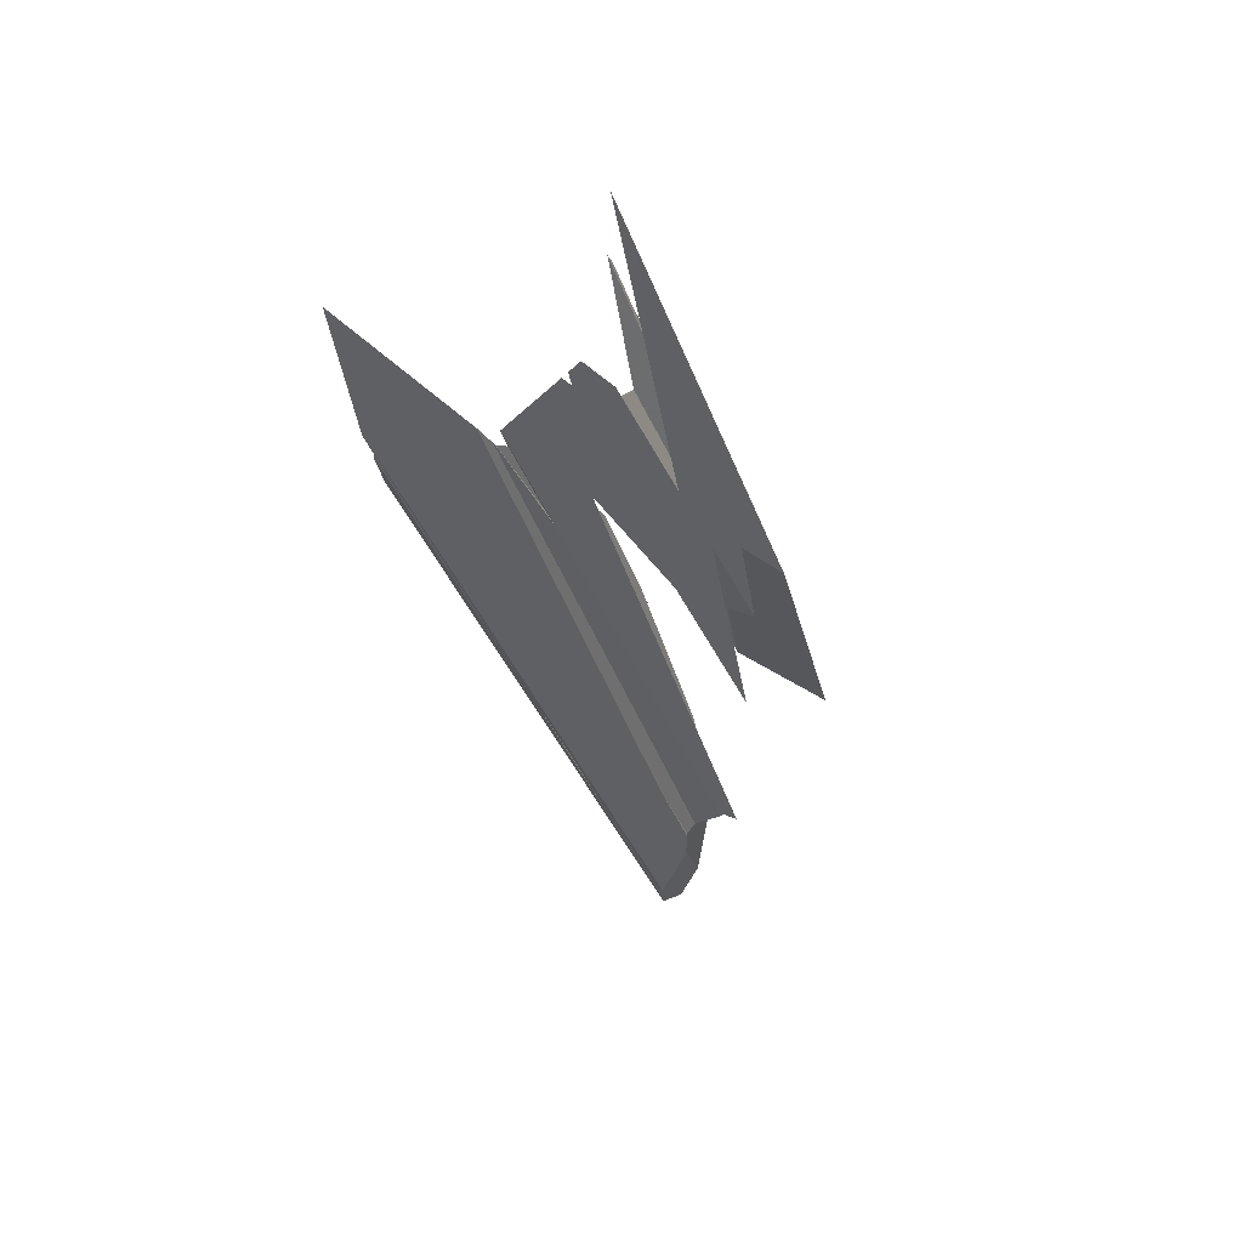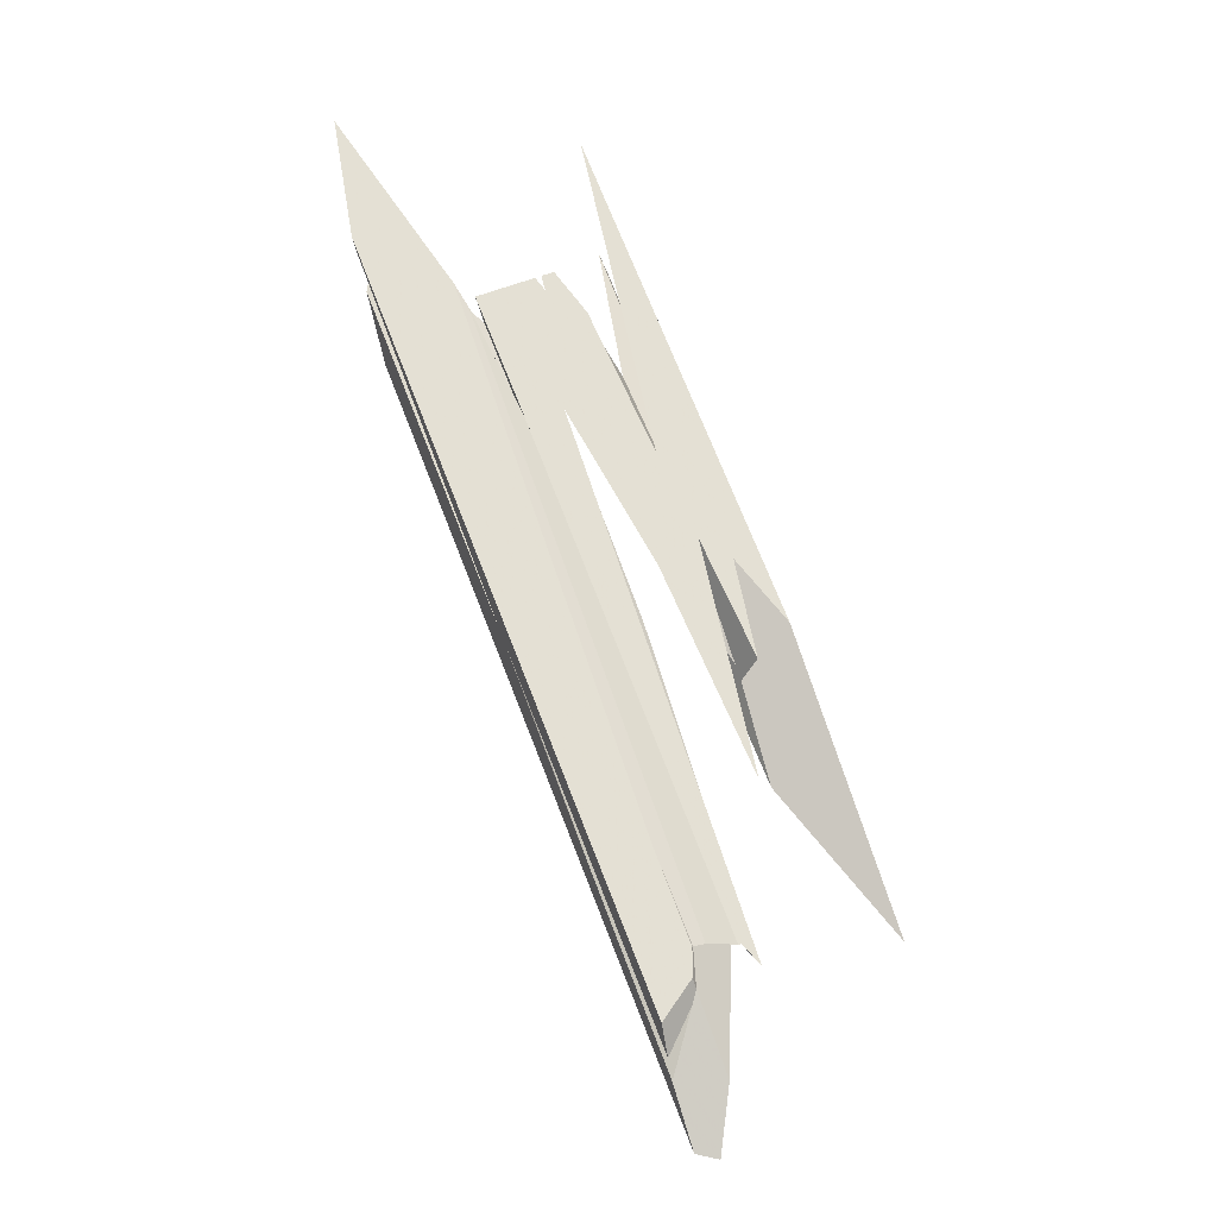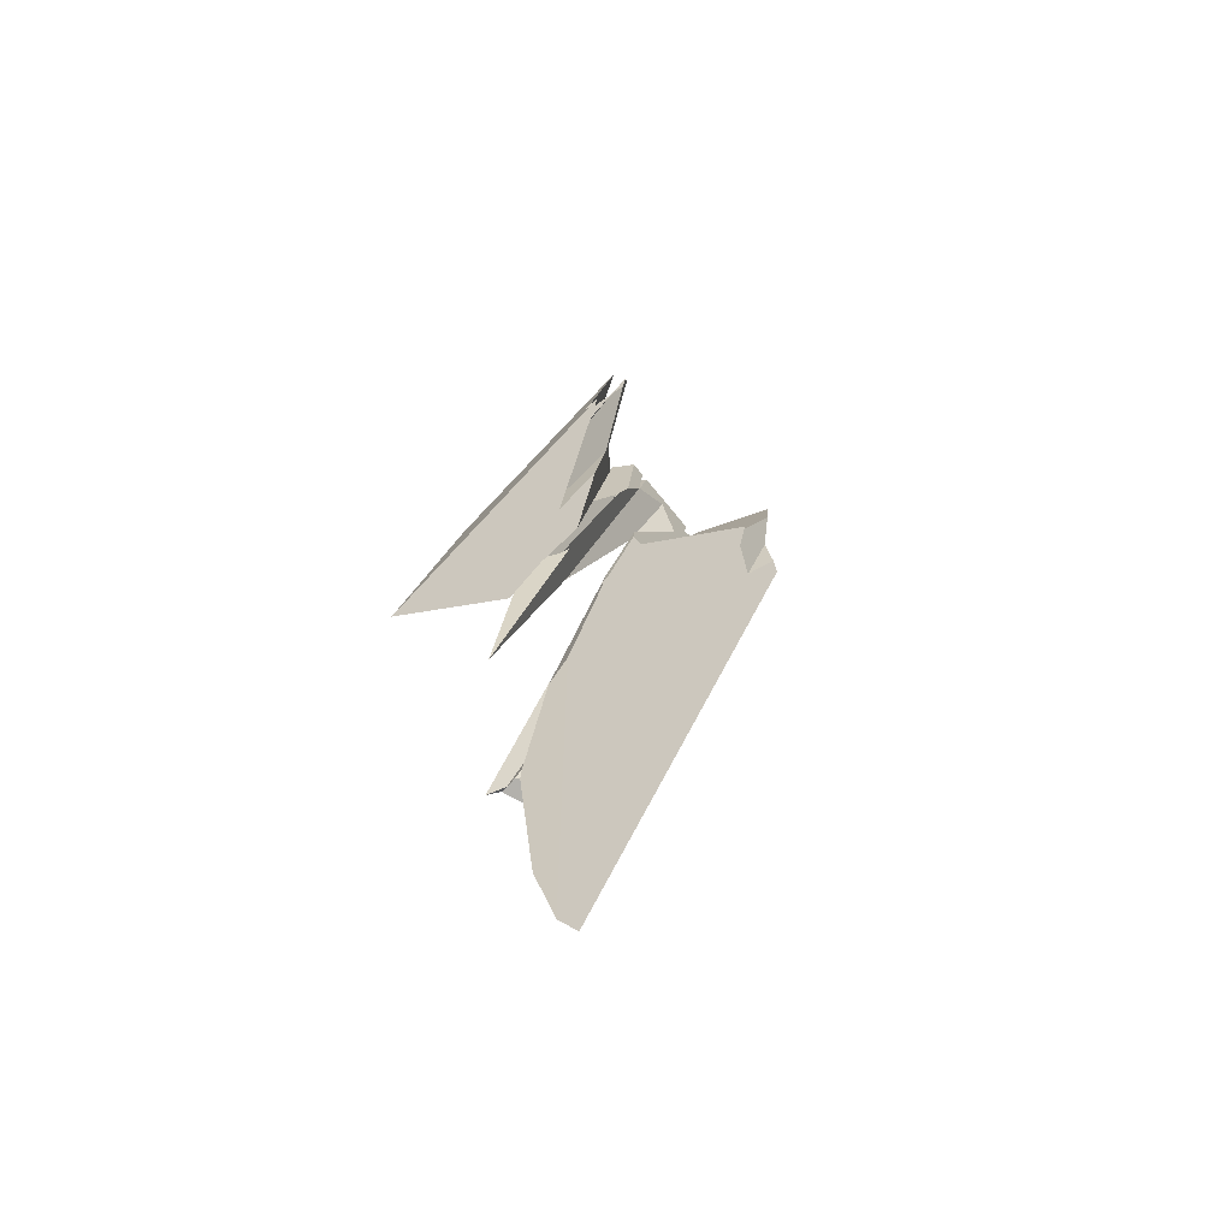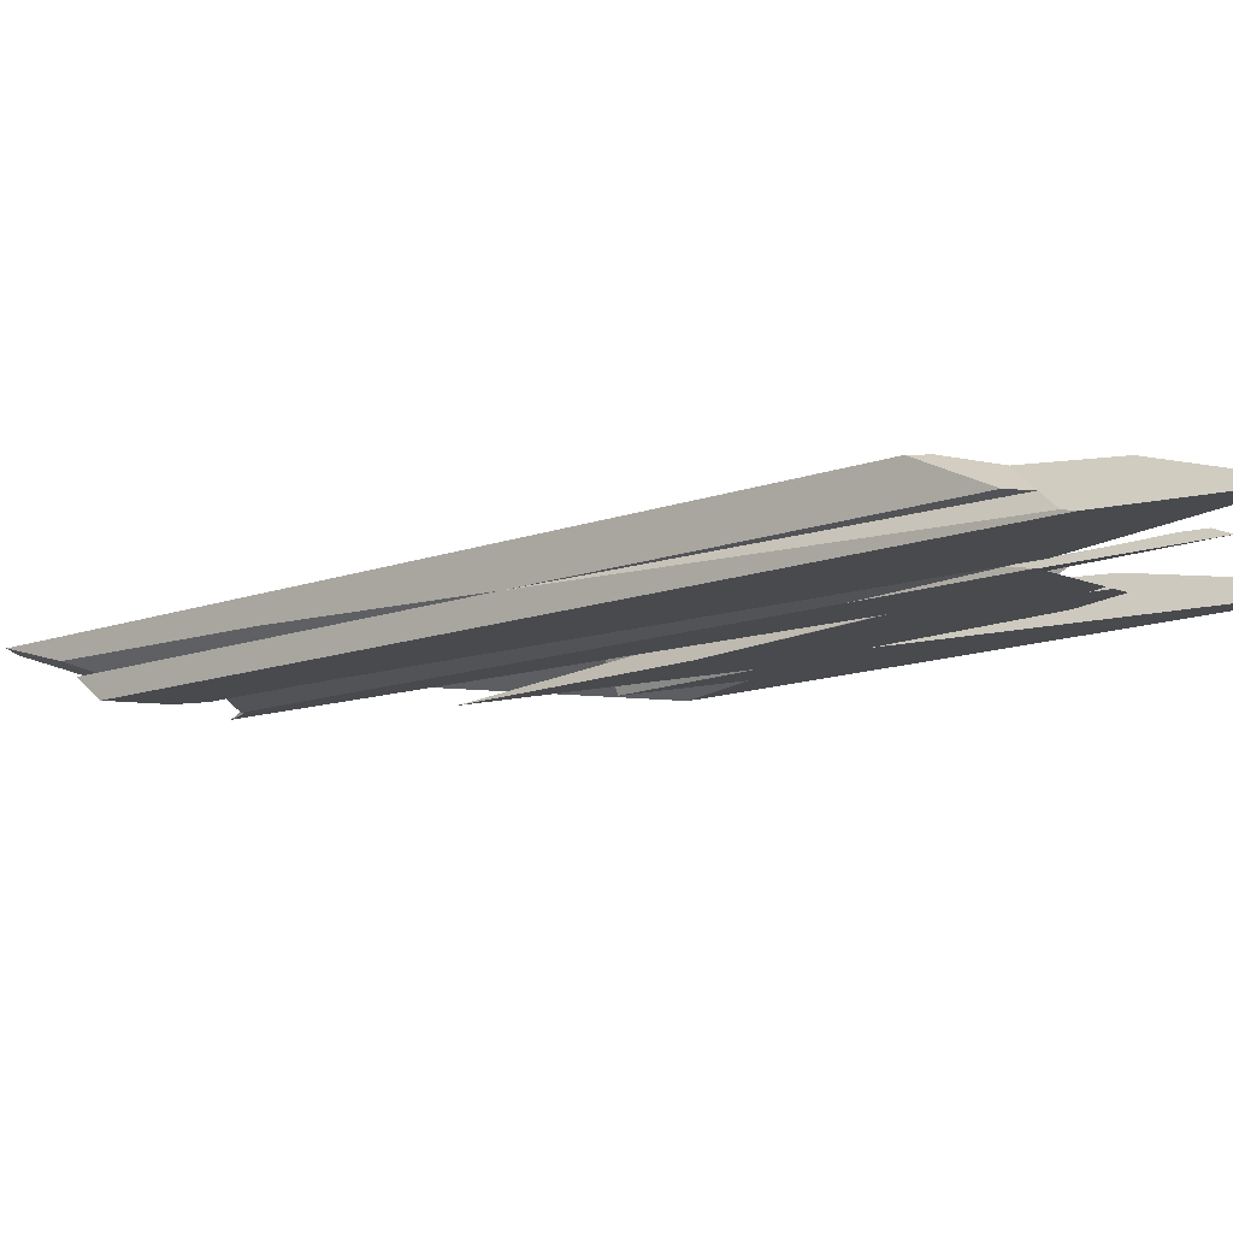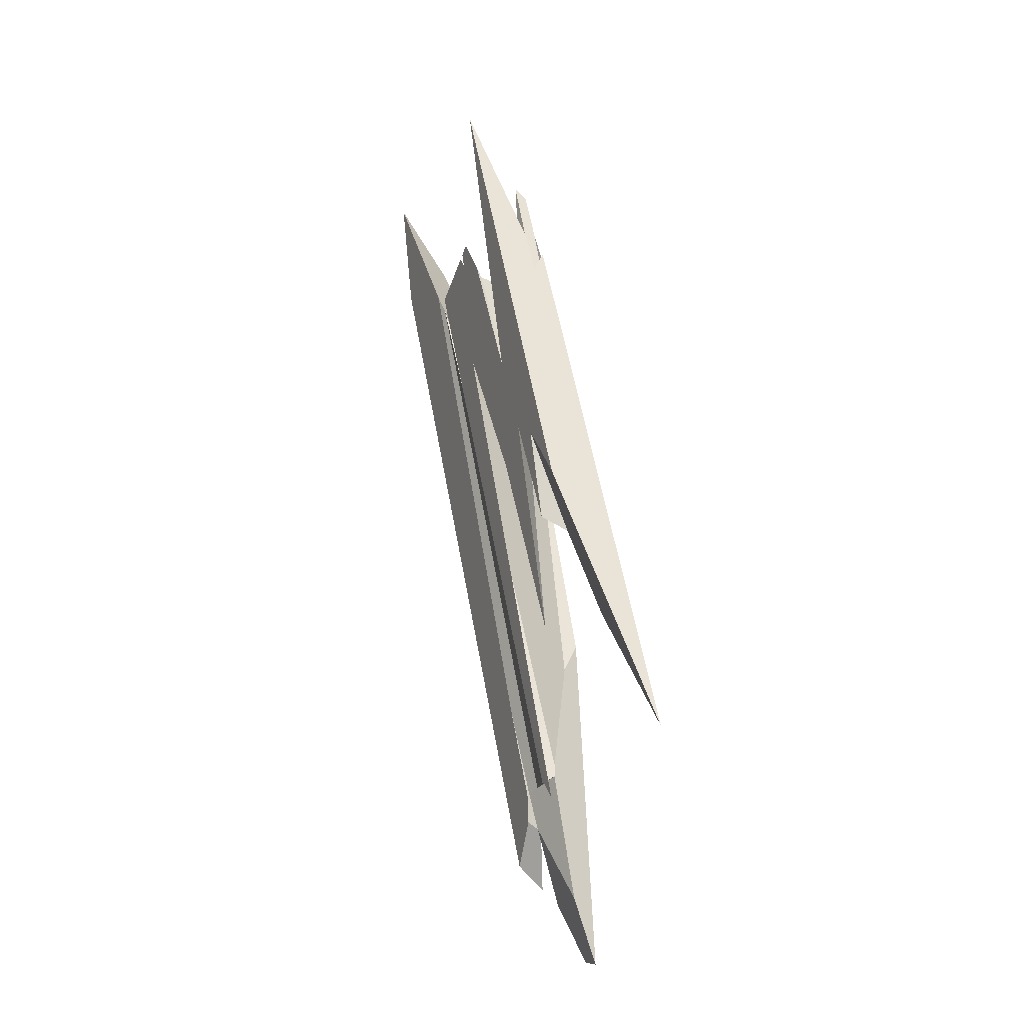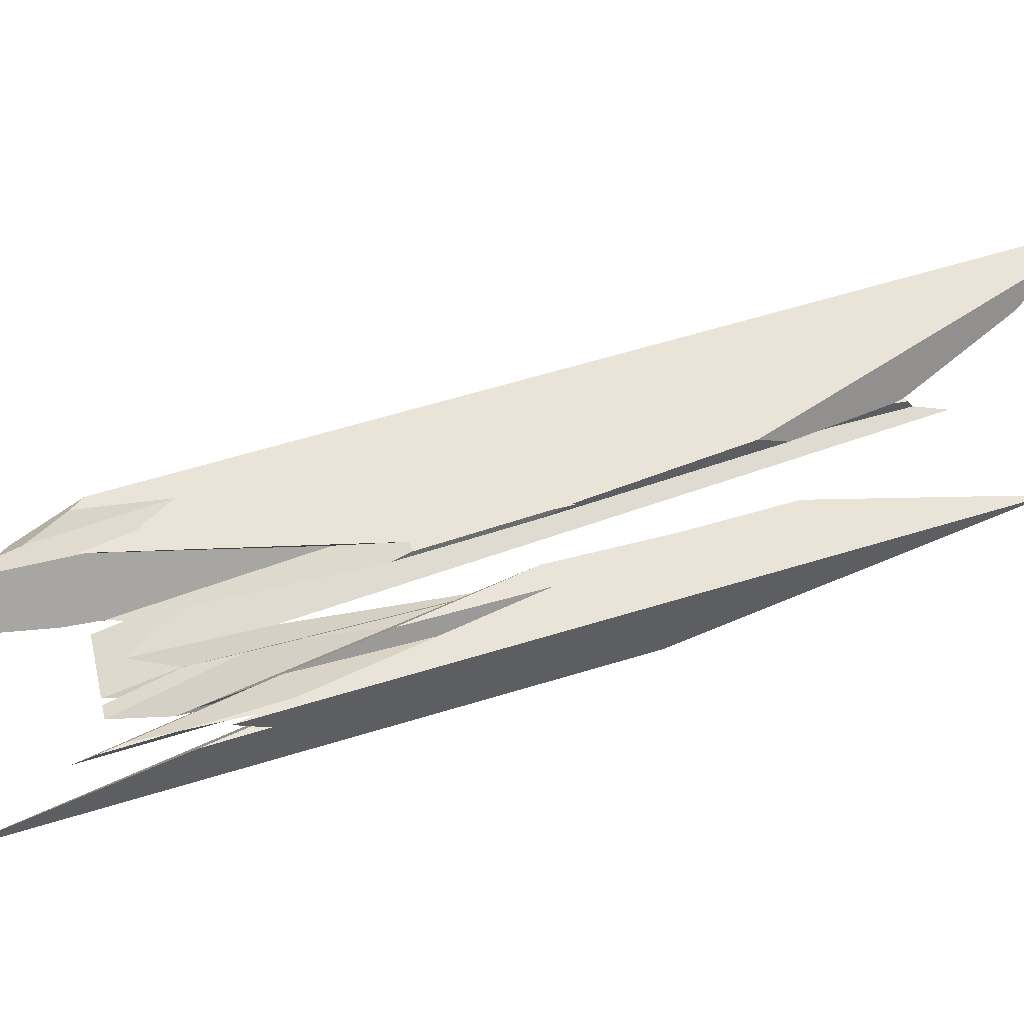
<metadata>
{"format":"obj","ext":"obj","renderer":"f3d","projection":"perspective","resolution":1024,"background":"white","views":[{"elev":43.3,"azim":-29.6,"up":"+Z"},{"elev":-26.1,"azim":-7.4,"up":"+Z"},{"elev":-51.9,"azim":138.8,"up":"+Z"},{"elev":-17.2,"azim":-70.1,"up":"+Y"},{"elev":-17.8,"azim":72.4,"up":"+Z"},{"elev":49.5,"azim":51.0,"up":"+Y"}]}
</metadata>
<code>
o WoodenBrokenPlanks_648
v 307.5 9.223 75.94
v 307.2 9.151 77.43
v 309 9.428 72.95
v 308.4 9.159 72.36
v 309.2 8.714 69.3
v 308.1 8.109 75.4
v 322.3 10.67 39.75
v 325.3 11.96 32.11
v 323.1 11.72 34.65
v 308 9.339 73.59
v 323.6 10.91 36.41
v 321.6 10.99 37.93
v 305.6 8.956 79.85
v 295.4 4.255 79.22
v 293.4 4.15 78.23
v 295.9 4.543 71.84
v 297.3 4.767 68.25
v 308.1 6.264 46.26
v 300.1 4.919 69.52
v 299.5 6.09 64.25
v 296.1 5.636 73.55
v 296.5 4.736 77.86
v 293.3 4.158 78.18
v 294.1 4.706 76.28
v 296.9 5.25 69.37
v 301.9 6.725 72.9
v 299.8 5.713 75.93
v 298.3 4.408 80.67
v 299.2 4.458 81.14
v 299.8 5.706 75.9
v 298.6 4.47 79.48
v 307.1 5.814 57.55
v 303.5 7.263 70.01
v 303.8 7.294 69.37
v 308.2 7.557 58.68
v 314.2 6.847 41.78
v 311.1 6.158 55.6
v 307.6 5.61 64.39
v 301.4 4.697 78.5
v 302.2 5.031 76.82
v 304.4 6.49 71.07
v 303.5 7.274 69.92
v 309.2 6.344 61.13
v 308.4 6.265 63.19
v 297.8 4.383 80.43
v 299.8 5.697 75.97
v 303.1 5.935 76.07
v 308.1 6.173 63.98
v 308.1 6.224 63.94
v 314.1 7.294 28.44
v 312.7 7.511 30.1
v 304.8 6.802 49.64
v 312.8 7.151 29.86
v 303.5 7.3 69.89
v 302.5 8.566 35.65
v 296.2 6.846 51.56
v 288.4 5.661 70.96
v 291.1 5.963 65.16
v 313.6 8.76 50.27
v 313.6 8.988 50.21
v 313.5 8.771 50.86
v 313.1 8.693 51.4
v 313.3 8.057 52.99
v 314 7.74 50.57
v 310.1 6.708 59.4
v 304.8 6.802 49.64
v 296.9 5.25 69.37
v 297.3 4.767 68.25
v 312.5 7.135 29.83
v 297.2 4.75 68.5
v 293 4.317 77.21
v 293.1 4.372 77.03
v 292.9 4.316 77.36
v 310.4 7.424 29.87
v 311.5 7.897 30.27
v 312.6 8.117 30.5
v 312.2 8.235 31.44
v 312.2 8.193 30.52
v 288.7 7.17 79.52
v 290.4 8.106 70.99
v 287.1 6.854 78.59
v 285.8 6.183 84.25
v 295.9 6.017 71.72
v 283.6 4.217 89.06
v 308.3 9.772 20.98
v 308.9 10.3 19.57
v 309.5 10.72 18.47
v 311.6 9.25 22.5
v 310 7.908 26.06
v 309.5 8.018 25.75
v 285.5 4.988 80.19
v 290.2 8.187 70.99
v 287.3 7.843 75.24
v 285.3 5.192 78.64
v 287 7.864 74.01
v 301.3 10.07 38.47
v 309.4 10.8 18.25
v 294.1 4.706 76.28
v 299.6 8.136 64.88
v 290.7 7.827 76.37
v 310.9 10.84 35.63
v 311.8 11.56 16.29
v 310.6 11.47 16.5
v 290.8 8.263 70.03
v 291.4 8.195 73.27
v 309.9 9.467 43.64
v 311.3 9.452 39.32
v 312.2 9.75 21.17
v 310.9 10.08 40.44
v 309.9 9.718 43.84
v 290.5 8.012 76.82
v 303.1 9.4 61.76
v 306.8 9.92 54.03
v 307.2 9.984 52.95
v 310.7 10.62 41.43
v 307.1 9.934 53.14
v 310 11.42 16.59
v 303.4 9.059 63.49
v 303.8 9.437 62.11
v 306.6 9.505 54.74
v 306.4 7.833 65.79
v 303.5 7.274 69.92
v 303.8 7.294 69.37
v 309.2 7.91 56.84
v 308.2 7.557 58.68
v 308.4 6.265 63.19
v 304.9 7.865 74.46
v 305.5 8.221 72.77
v 310.2 8.554 62.26
v 313.1 10.51 49.77
v 309.6 10.01 57.22
v 307.7 9.559 66.44
v 311.4 10.11 57.8
v 311.6 8.915 58.82
v 315.9 10.94 42.86
v 319.6 11.33 38.7
v 318.2 10.12 43.19
v 316.3 9.344 46.88
v 307.4 10.01 52.67
v 304.2 8.767 82.61
v 303.8 8.686 84.28
v 303.1 7.979 85.51
v 308.7 8.611 70.72
v 301.8 4.748 77.93
v 307 5.496 66.66
v 296.2 6.846 51.56
v 284.3 3.623 81.36
v 285.2 4.609 80.51
v 284 3.362 82.17
v 307.9 8.634 22.26
v 307.2 6.959 24.14
v 282.2 2.899 92.12
v 306.7 6.501 36.4
v 309.3 6.998 27.31
v 309.4 6.926 29.46
v 309.4 7.047 29.54
v 309.7 7.65 26.75
v 282.2 2.891 92.3
v 291.7 4.002 79.17
v 309.2 6.344 61.13
v 309.3 6.213 61.39
v 310.1 5.937 60.04
v 309.6 5.831 62.17
v 305.3 5.12 74.24
v 312.7 6.165 58.64
v 314.4 6.543 50.91
v 310.1 5.937 60.04
v 306.5 7.827 79.32
v 301.2 4.189 93.01
v 310.2 5.585 70.48
v 316.8 6.609 53.95
v 323.4 10.77 36.96
f 1 2 3
f 6 7 3 2
f 1 3 8 9
f 1 9 10
f 8 3 7 11
f 1 10 13
f 14 15 16 17
f 14 17 18 19
f 37 38 39 36
f 29 28 31 39
f 31 32 36 39
f 31 45 14 19
f 31 19 32
f 18 17 53 50
f 69 53 68 70
f 92 96 95 93
f 101 102 103 104
f 101 104 105
f 111 112 113 105
f 113 114 115 105
f 115 101 105
f 117 96 92 104
f 117 104 103
f 113 112 119
f 131 132 133 130
f 130 133 136 135
f 113 139 114
f 13 140 141
f 133 10 9 136
f 39 38 145 144
f 153 152 149 151
f 153 151 154 155
f 159 158 152 153
f 145 38 37 162
f 163 164 145 162
f 167 166 165 163
f 168 169 170 6
f 163 165 170 169
f 163 169 164
f 170 171 172 7
f 170 7 6
f 171 170 165
f 7 172 11
f 4 5 6 2
f 2 1 4
f 11 12 9 8
f 1 13 4
f 10 4 13
f 20 21 22 19
f 20 19 18
f 17 16 23 24
f 17 24 25
f 25 24 21 20
f 14 22 21 24
f 14 24 23 15
f 23 16 15
f 26 27 28 29
f 27 30 31 28
f 32 30 27 33
f 27 26 33
f 33 34 35 32
f 32 35 36
f 39 40 41 26
f 42 33 26 41
f 39 26 29
f 35 43 37 36
f 35 34 42 44
f 42 41 44
f 35 44 43
f 22 14 45 46
f 22 46 30 32
f 22 32 19
f 46 45 31 30
f 41 40 47
f 47 40 48 49
f 18 50 51 52
f 18 52 20
f 51 53 17 25
f 51 25 52
f 20 52 25
f 53 51 50
f 54 33 42
f 34 33 54
f 42 34 54
f 56 55 58
f 56 58 57
f 59 60 61
f 60 59 62
f 61 63 64 59
f 64 65 62 59
f 53 51 66 67
f 53 67 68
f 71 70 68 67
f 71 67 72
f 71 72 73
f 69 74 75 51
f 69 51 53
f 70 71 73 74
f 70 74 69
f 51 76 77 66
f 75 66 77 78
f 78 77 76
f 78 76 51 75
f 79 80 81 82
f 83 79 82 73
f 82 84 73
f 83 73 72
f 85 86 87 88
f 85 88 89 90
f 66 20 67
f 89 88 75 74
f 91 84 82 81
f 90 58 55 85
f 81 80 92 93
f 93 95 94 91
f 93 91 81
f 97 87 86
f 91 94 57 58
f 21 83 72 98
f 67 20 21 98
f 72 67 98
f 83 99 100 79
f 80 79 100 105
f 80 105 104
f 106 20 66 77
f 106 77 107
f 102 108 88 87
f 102 87 103
f 109 107 77 101
f 77 78 108 101
f 108 102 101
f 106 107 109 110
f 88 108 78 75
f 111 105 100
f 111 100 99 112
f 109 101 115
f 110 109 115 114
f 110 114 116
f 80 104 92
f 87 97 117 103
f 21 118 119 112
f 21 112 99 83
f 120 118 21 20
f 120 20 106
f 106 110 116 120
f 120 116 113 119
f 120 119 118
f 121 122 41
f 123 124 125
f 125 43 126 122
f 126 41 122
f 125 122 123
f 123 122 121 62
f 123 62 124
f 65 43 125 124
f 65 124 62
f 41 47 127 128
f 41 128 121
f 127 47 49 129
f 130 60 62 121
f 130 121 131
f 121 128 132 131
f 134 133 132 128
f 130 135 60
f 60 135 136 137
f 60 137 138 61
f 61 138 63
f 139 113 116
f 139 116 114
f 140 13 4 134
f 140 134 128
f 127 142 141 140
f 127 140 128
f 142 143 5 4
f 142 4 13 141
f 127 129 143 142
f 4 10 133 134
f 12 137 136 9
f 39 144 40
f 145 49 40 144
f 58 146 147 148
f 148 147 149 152
f 153 155 156
f 157 154 151 150
f 157 150 90
f 156 155 154 157
f 146 58 90 150
f 152 158 84 91
f 152 91 148
f 153 156 74 73
f 153 73 159
f 159 73 84 158
f 58 148 91
f 89 157 90
f 157 89 74 156
f 160 161 162 37
f 161 160 126
f 163 162 161
f 49 48 145
f 145 164 49
f 63 165 166 64
f 166 167 161 65
f 166 65 64
f 161 167 163
f 143 168 6 5
f 143 129 49 164
f 143 164 169 168
f 63 138 172 171
f 63 171 165
f 161 43 65
f 43 161 126
f 137 12 11 172
f 137 172 138
f 55 56 57
f 85 55 86
f 57 94 95 55
f 95 96 97 55
f 97 86 55
f 96 117 97
f 149 147 146 150
f 149 150 151

</code>
